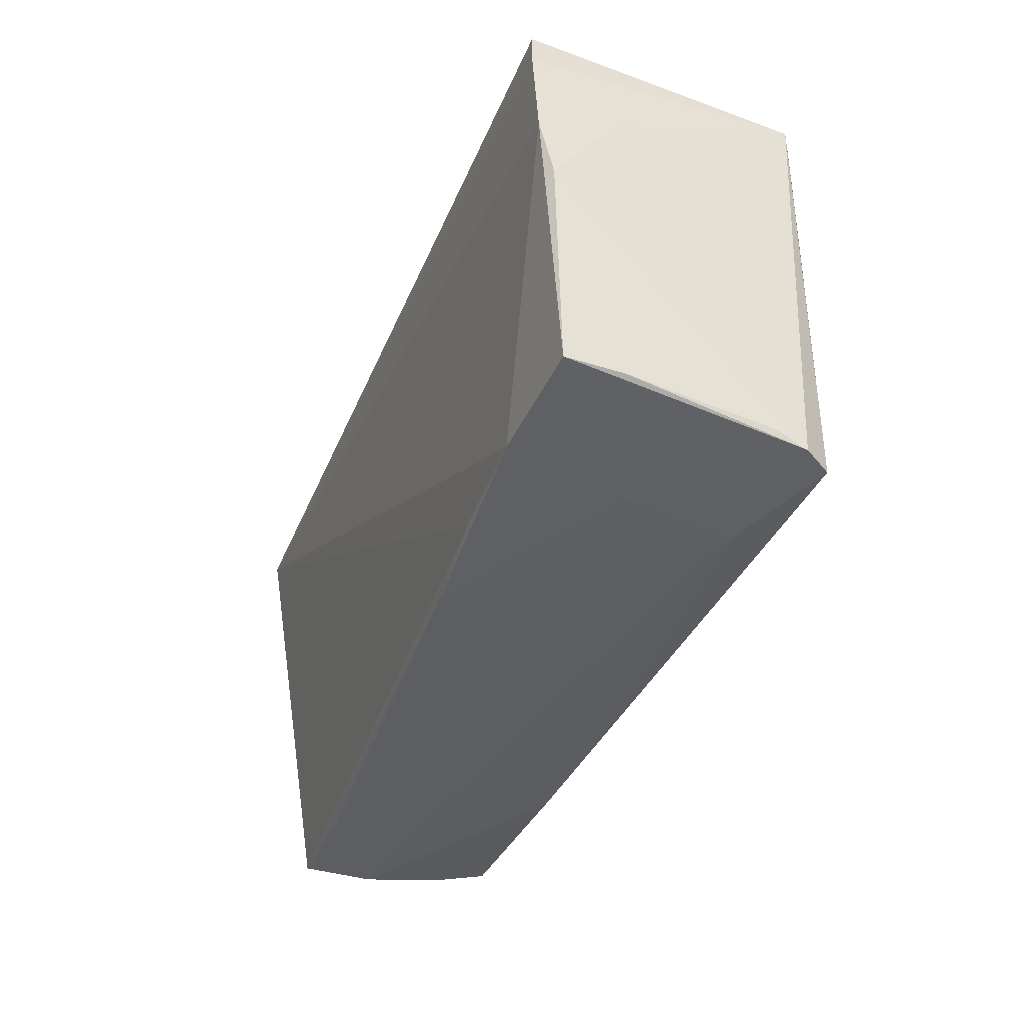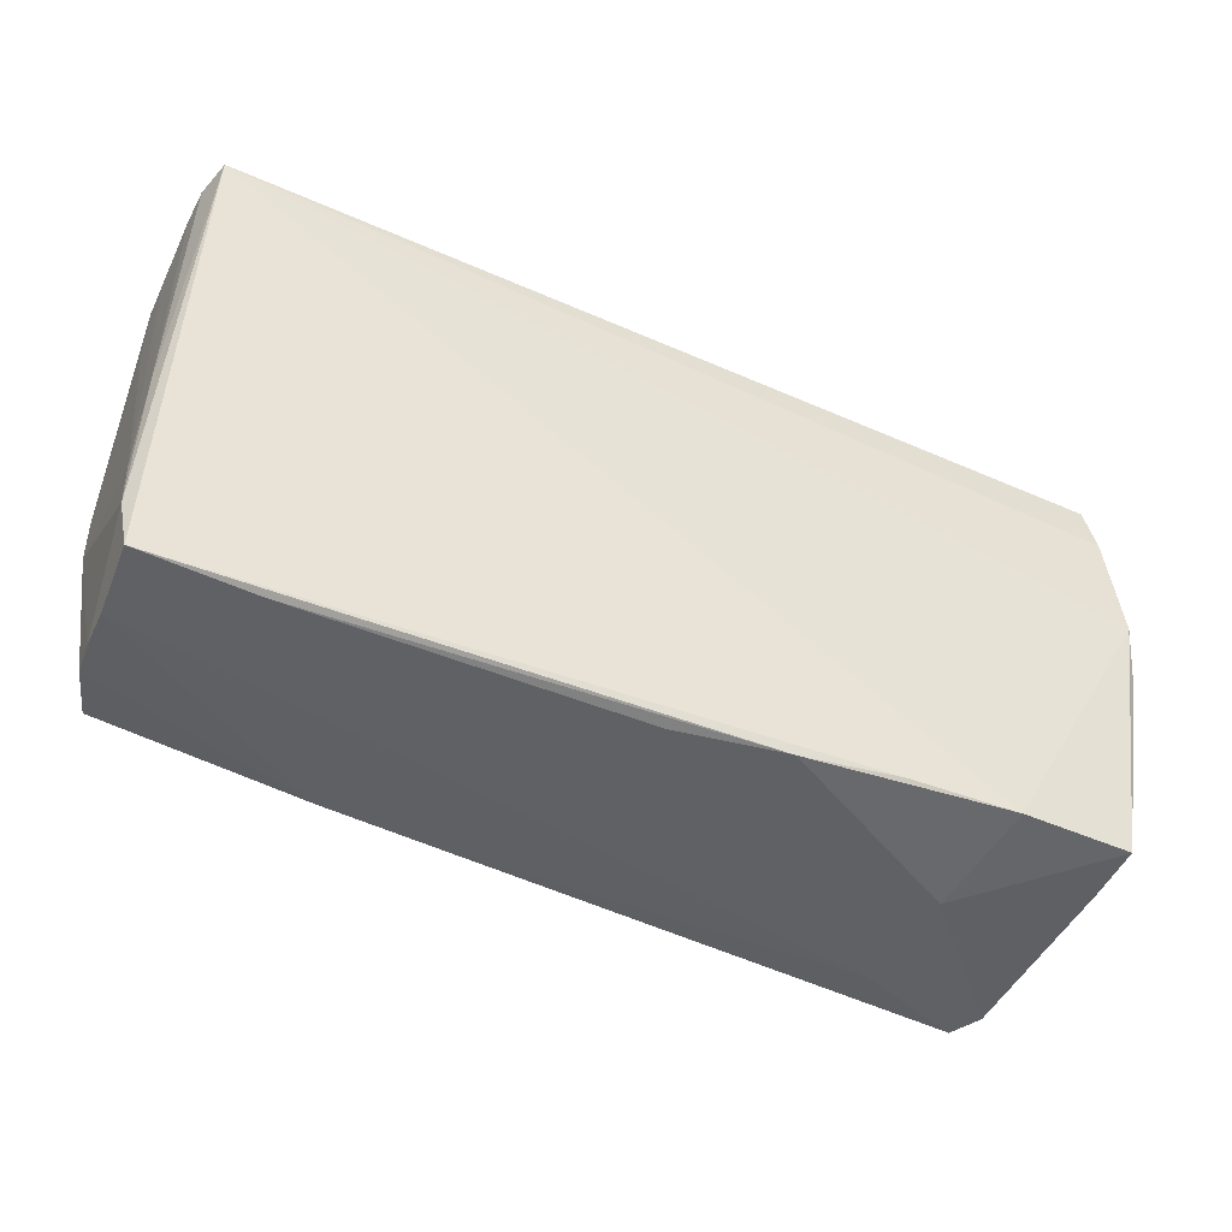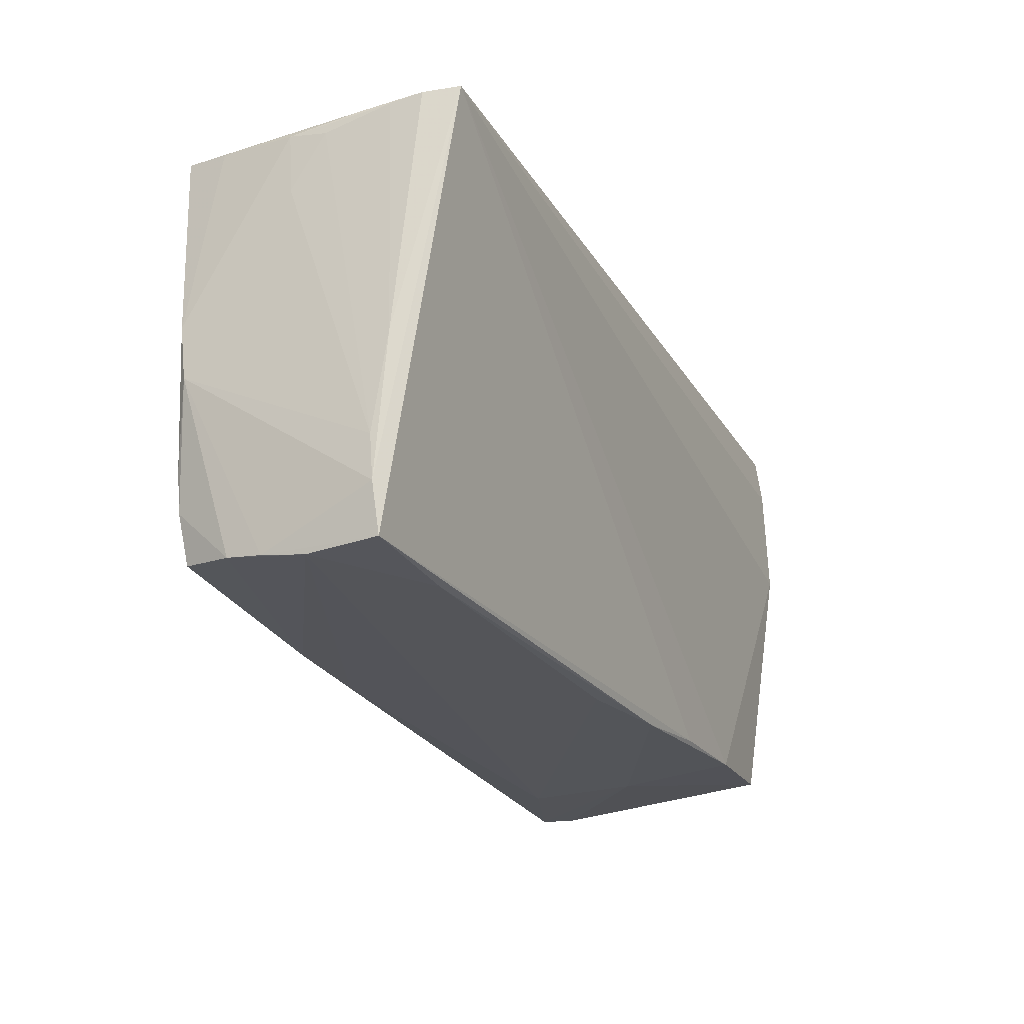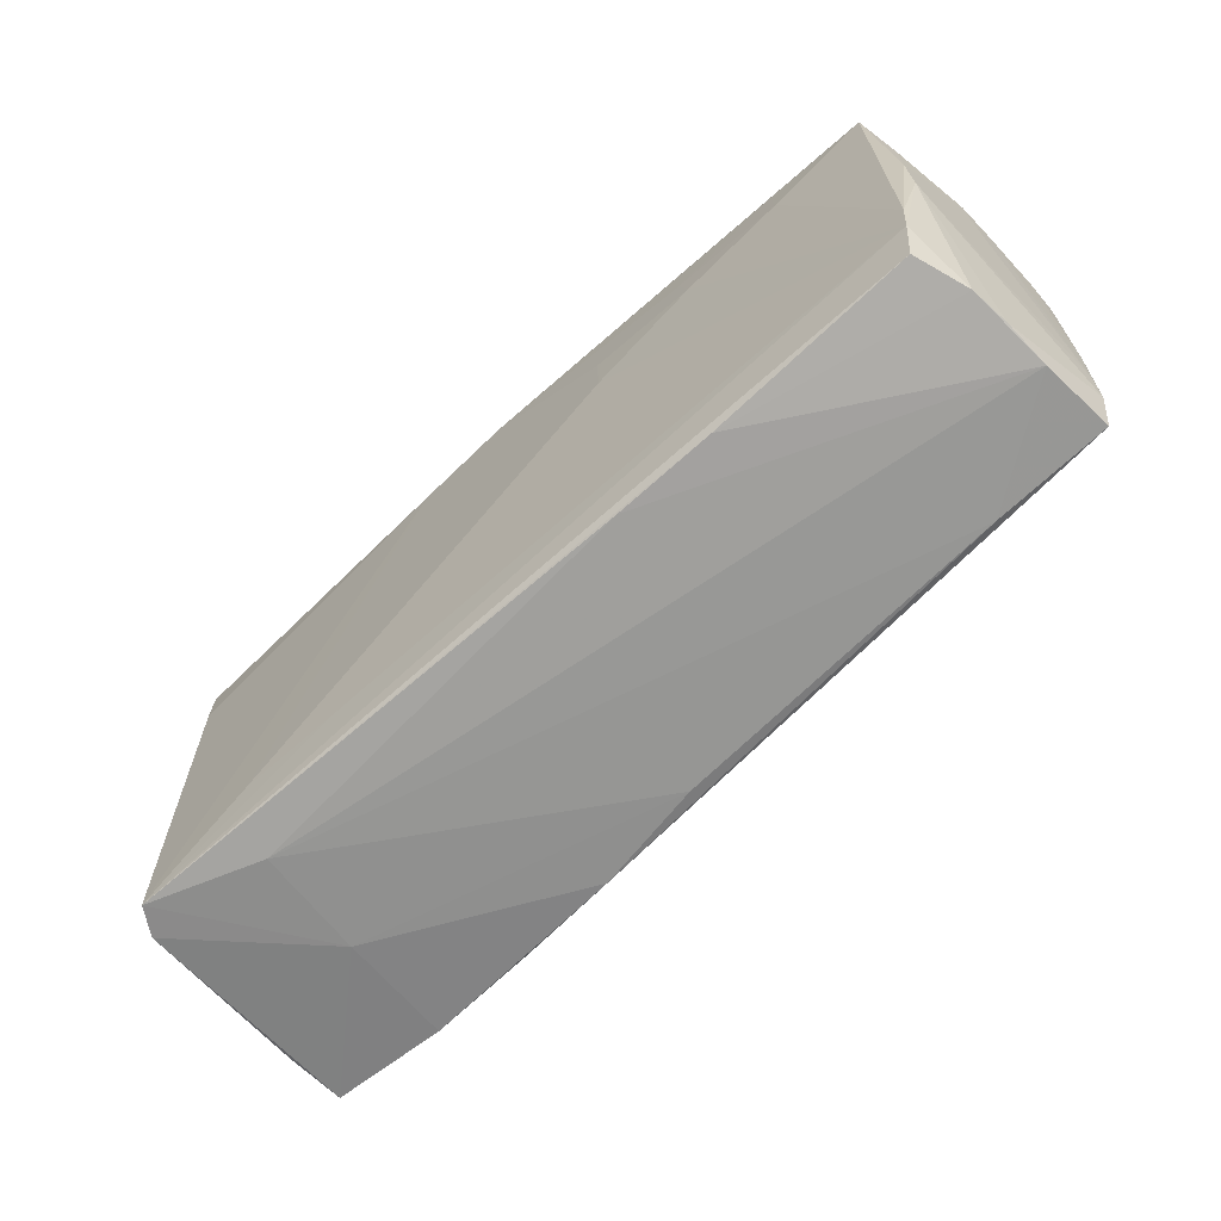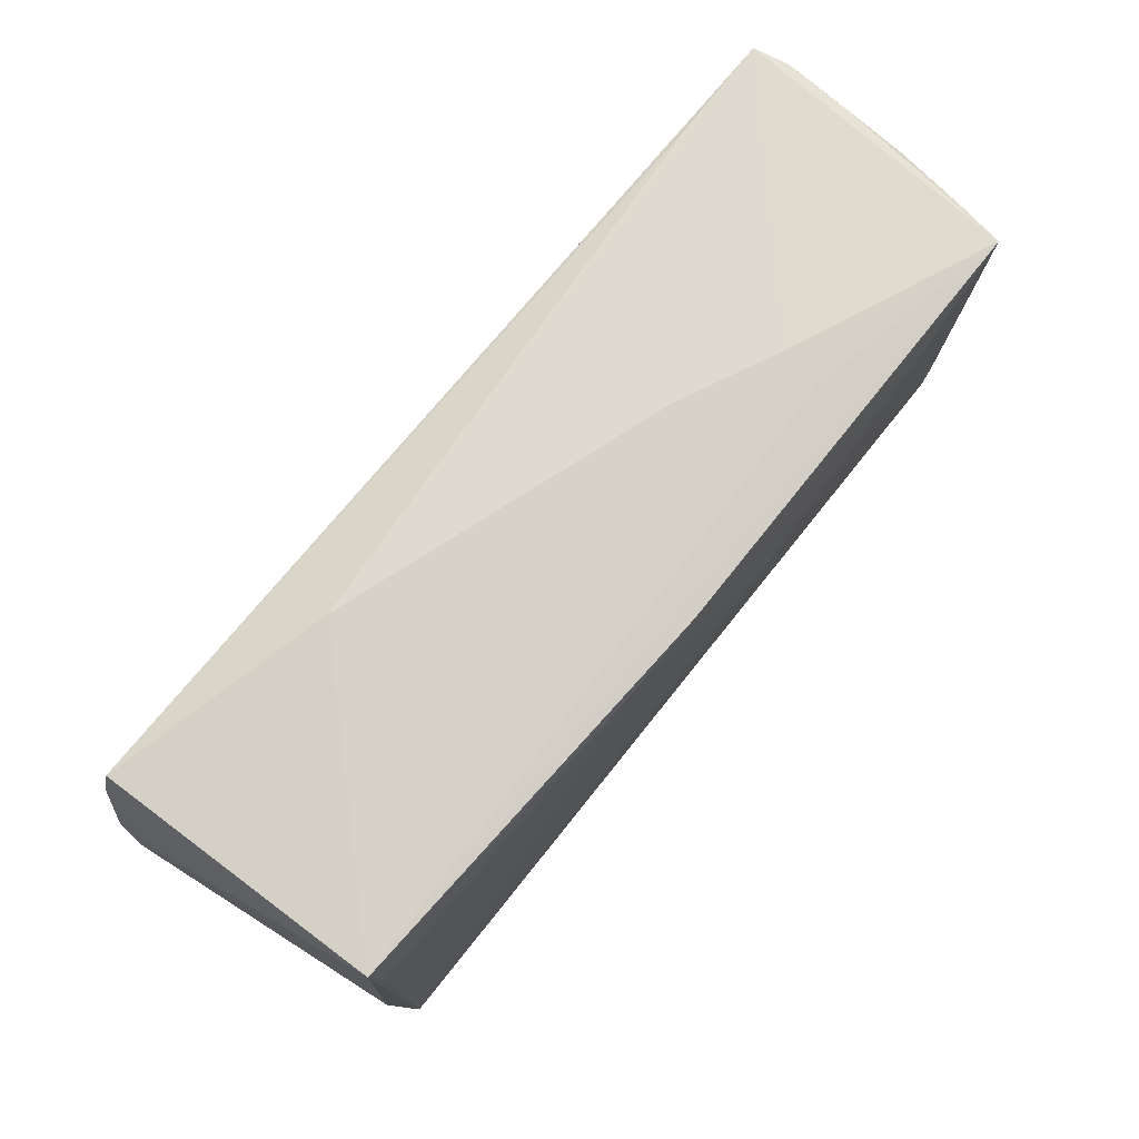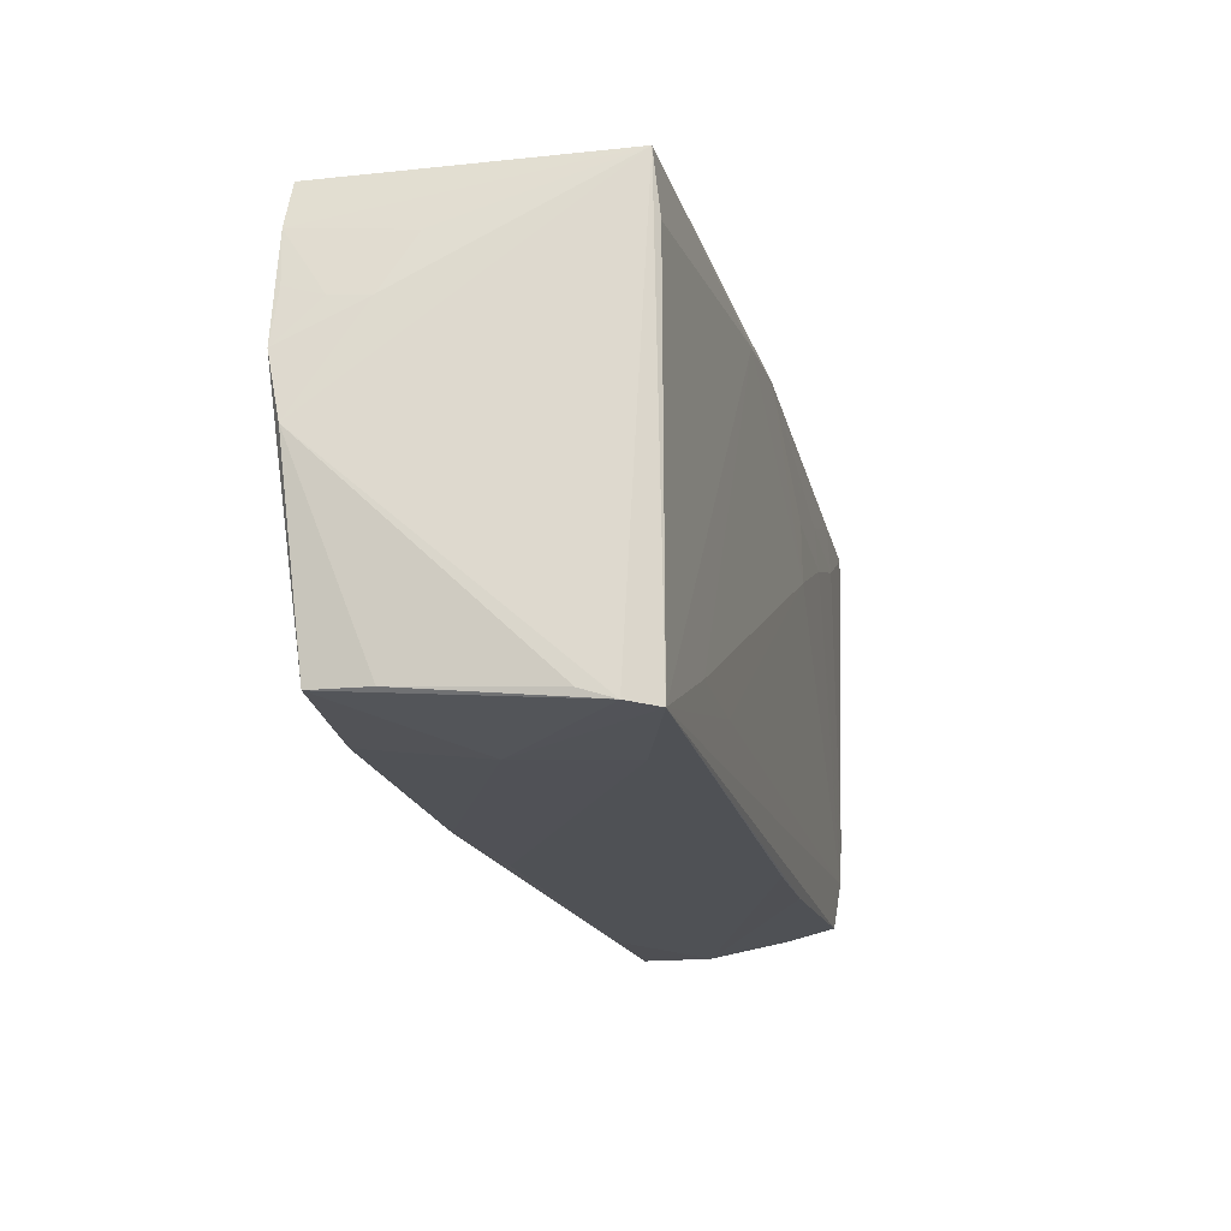
<metadata>
{"format":"obj","ext":"obj","renderer":"f3d","projection":"perspective","resolution":1024,"background":"white","views":[{"elev":-40.1,"azim":68.9,"up":"+Y"},{"elev":-46.8,"azim":-26.3,"up":"+Y"},{"elev":-23.2,"azim":-66.0,"up":"+Y"},{"elev":-67.5,"azim":-137.8,"up":"+Y"},{"elev":73.9,"azim":129.6,"up":"+Y"},{"elev":-21.1,"azim":104.0,"up":"+Y"}]}
</metadata>
<code>
v -0.02729 -0.02678 -0.01547
v -0.05388 -0.01851 -0.0164
v 0.05656 0.01379 0.01836
v 0.0363 -0.02158 -0.01757
v 0.01331 -0.02789 0.01421
v 0.05771 -0.001138 0.01727
v -0.05592 0.02611 -0.01228
v 0.02366 -0.02142 -0.0174
v -0.04219 -0.02715 0.01018
v -0.05758 0.02625 0.01461
v -0.05655 0.003449 -0.01605
v 0.0544 -0.02627 0.008087
v -0.05746 0.02597 0.006554
v 0.05639 0.01174 0.009022
v -0.0155 0.02894 -0.001939
v 0.0557 0.02056 0.01892
v 0.02576 -0.02686 0.01537
v 0.03708 -0.0293 -0.01228
v 0.05516 0.01876 0.005003
v -0.02762 0.02022 -0.01859
v 0.05414 -0.02596 0.01517
v 0.02671 0.0293 0.01127
v -0.01513 0.01551 -0.01889
v 0.05168 0.01857 -0.0173
v -0.04316 0.02687 0.01836
v 0.05307 -0.02885 -0.01365
v -0.05441 -0.01358 -0.01657
v -0.04201 0.01991 -0.01836
v 0.001378 0.02609 -0.01872
v -0.05278 -0.02447 -0.01558
v 0.03834 -0.02861 0.001363
v -0.05571 -0.02683 0.001067
v 0.03966 -0.02675 0.01595
v -0.05654 -0.003129 -0.01527
v 0.05357 -0.02757 -0.009767
v 0.05274 0.02611 -0.01669
v -0.05483 0.02679 -0.01775
v -0.05502 -0.02532 -0.009083
v -0.05551 -0.02593 -0.004547
v -0.0153 0.008031 -0.01892
v -0.0003185 -0.02804 0.01191
v 0.05745 0.006827 0.01892
v -0.05642 -0.0265 0.0101
v -0.02785 0.02761 -0.0127
v -0.05752 -0.02057 0.009709
v -0.02858 0.02841 -0.00759
v 0.05085 -0.02913 -0.01716
v -0.0575 0.02505 -0.002393
v 0.05659 0.01221 0.01375
v -0.04156 0.02605 -0.01808
v -0.05767 -0.01521 0.009399
v -0.02886 0.01487 -0.01876
v -0.05753 0.01762 -0.001968
v -0.05651 0.02652 0.01892
v -0.05771 0.02579 0.01063
v -0.05771 -0.003334 0.01133
v 0.01313 0.02467 -0.01857
v -0.05767 0.02411 0.002365
v -0.01489 -0.02731 -0.01557
v 0.0545 0.02635 0.01842
f 60 36 22
f 15 54 22
f 22 36 15
f 22 54 25
f 25 60 22
f 54 60 25
f 10 54 37
f 56 54 10
f 37 54 46
f 54 15 46
f 46 15 36
f 17 33 54
f 5 33 17
f 43 17 54
f 5 17 43
f 56 58 51
f 6 36 14
f 36 60 16
f 49 14 16
f 16 3 49
f 16 60 54
f 13 10 37
f 48 58 55
f 55 13 48
f 10 13 55
f 55 58 56
f 56 10 55
f 44 36 37
f 37 46 44
f 44 46 36
f 26 36 6
f 6 35 26
f 12 35 6
f 6 21 12
f 12 26 35
f 21 26 12
f 18 32 59
f 32 1 59
f 45 43 54
f 45 54 56
f 56 51 45
f 34 45 51
f 37 36 29
f 6 14 42
f 42 14 49
f 49 3 42
f 3 16 42
f 42 21 6
f 33 21 42
f 54 33 42
f 42 16 54
f 19 14 36
f 36 16 19
f 19 16 14
f 7 13 37
f 48 13 7
f 18 59 47
f 47 59 1
f 36 26 47
f 47 1 30
f 31 21 33
f 31 26 21
f 31 33 5
f 31 41 18
f 5 41 31
f 18 47 31
f 31 47 26
f 9 43 32
f 9 32 18
f 18 41 9
f 5 43 9
f 9 41 5
f 53 34 51
f 53 58 48
f 53 51 58
f 45 34 39
f 32 43 39
f 43 45 39
f 48 7 11
f 11 53 48
f 34 53 11
f 11 7 37
f 37 27 11
f 11 27 34
f 36 47 24
f 57 47 4
f 57 4 40
f 40 29 57
f 57 24 47
f 57 29 36
f 36 24 57
f 40 4 8
f 4 47 8
f 34 27 2
f 2 47 30
f 2 8 47
f 40 8 2
f 2 52 40
f 27 52 2
f 38 39 34
f 34 2 38
f 38 2 30
f 32 39 38
f 30 1 38
f 38 1 32
f 37 29 50
f 23 29 40
f 40 52 23
f 23 52 29
f 28 27 37
f 28 52 27
f 37 50 28
f 20 50 29
f 20 28 50
f 29 52 20
f 52 28 20

</code>
